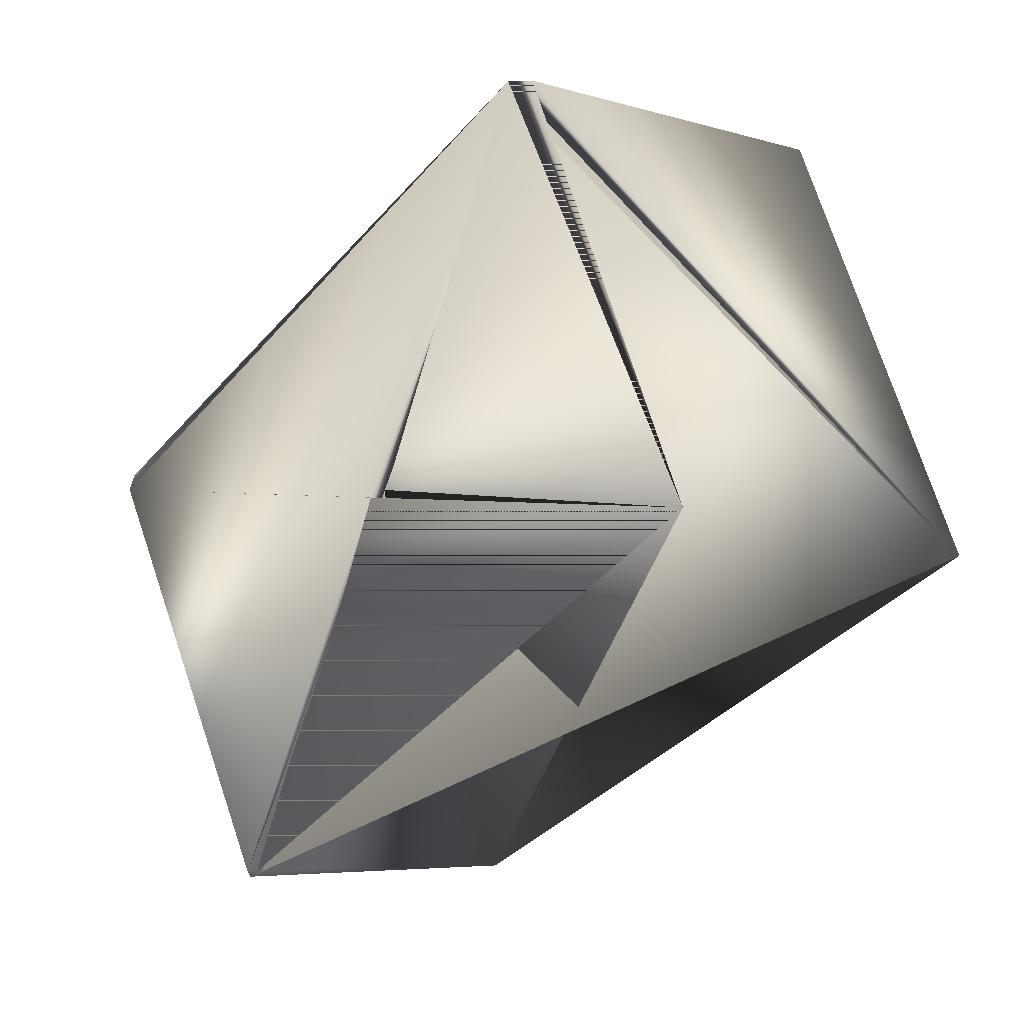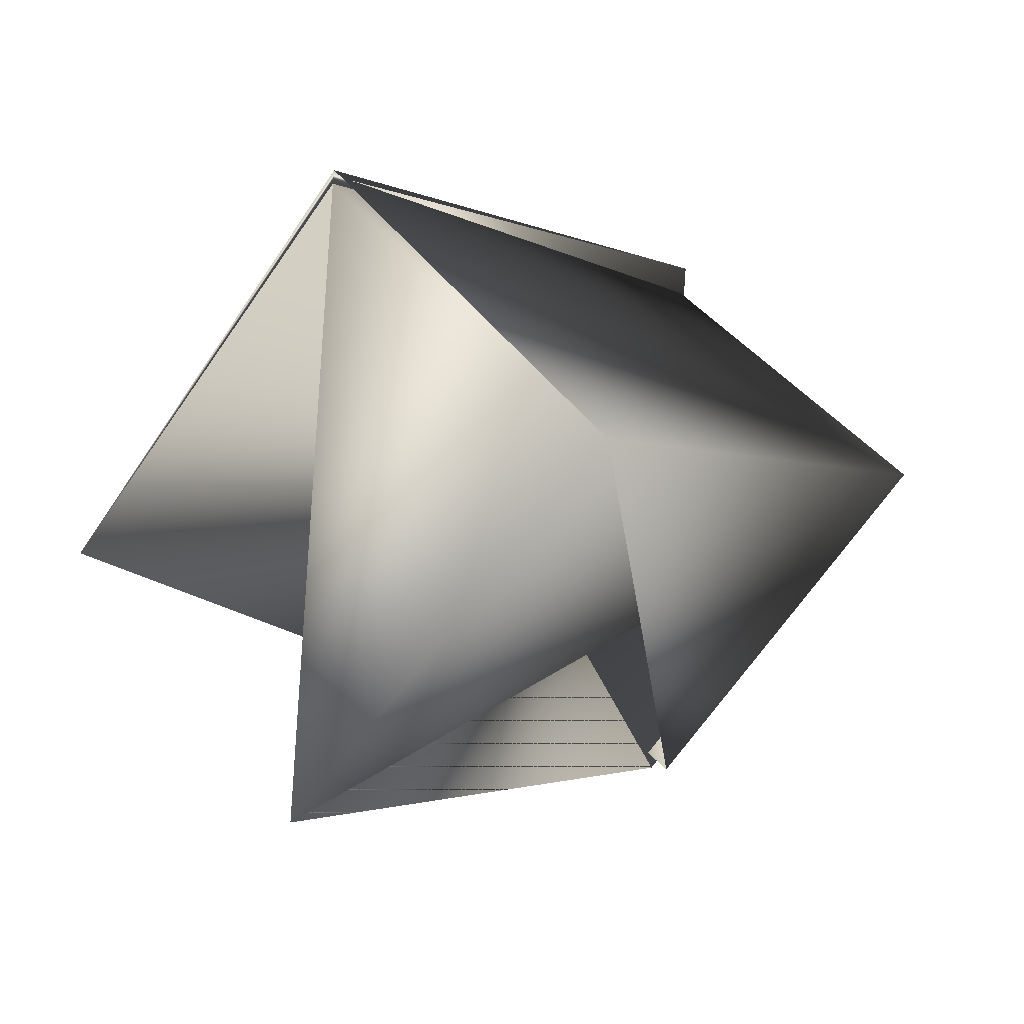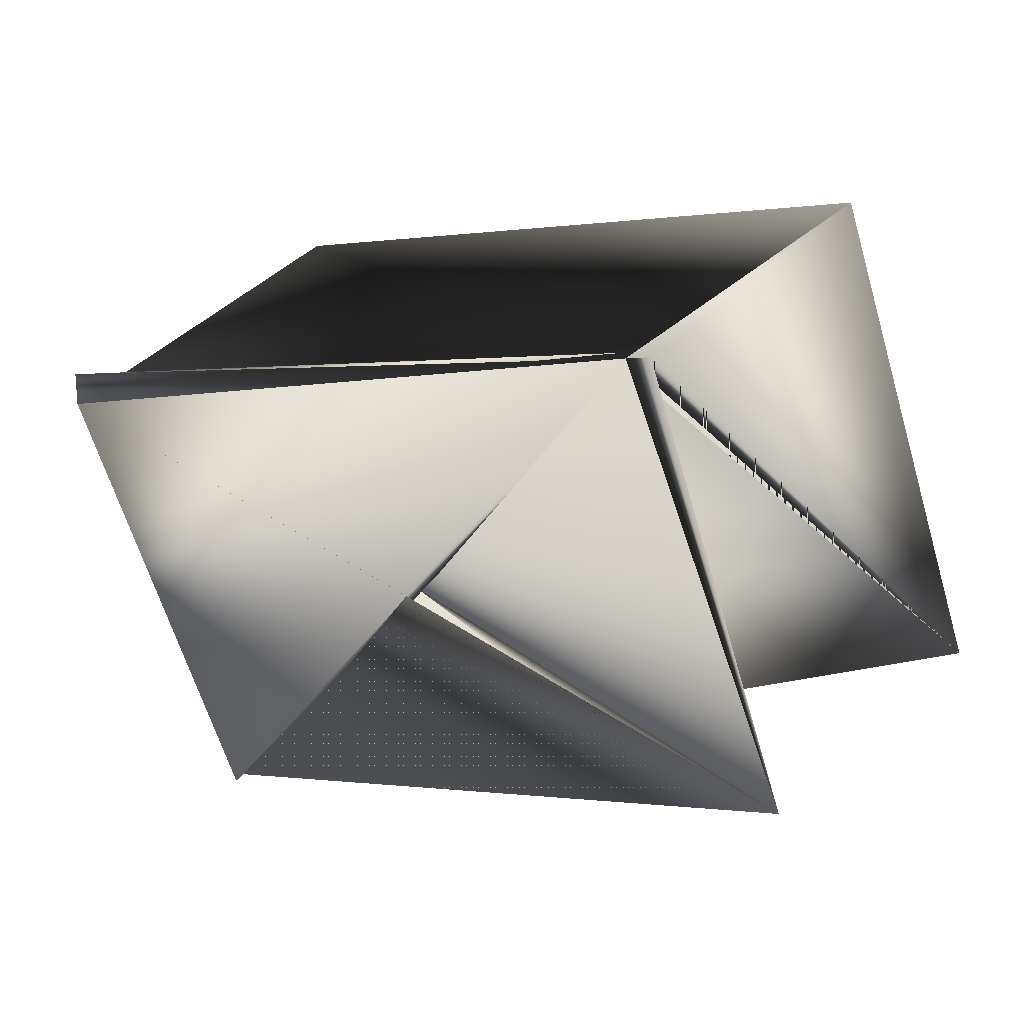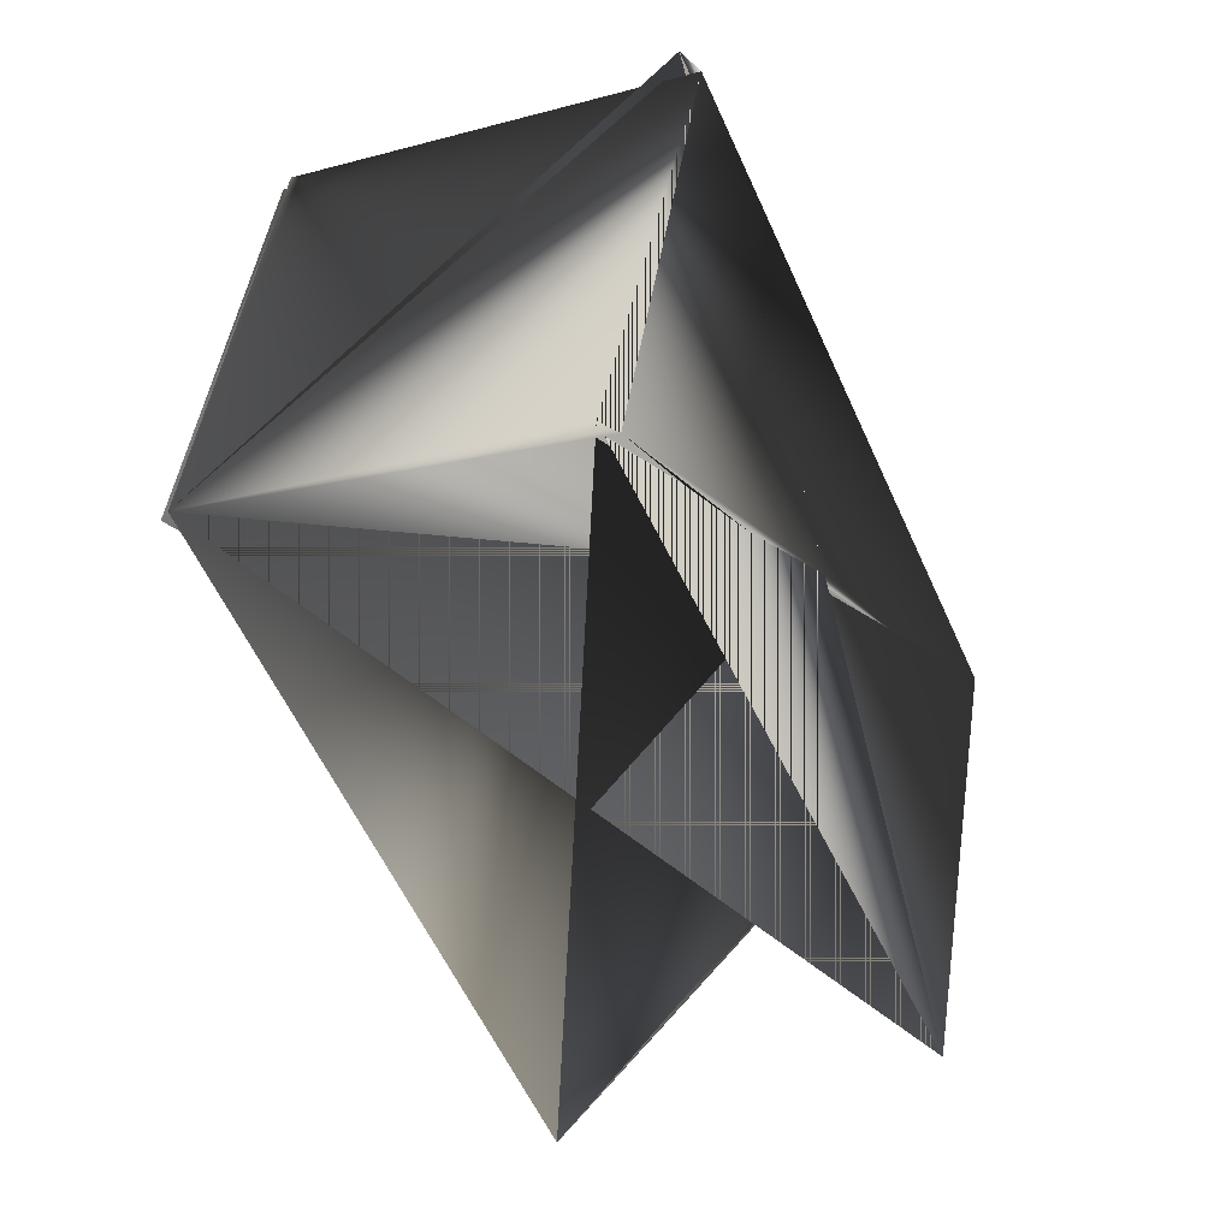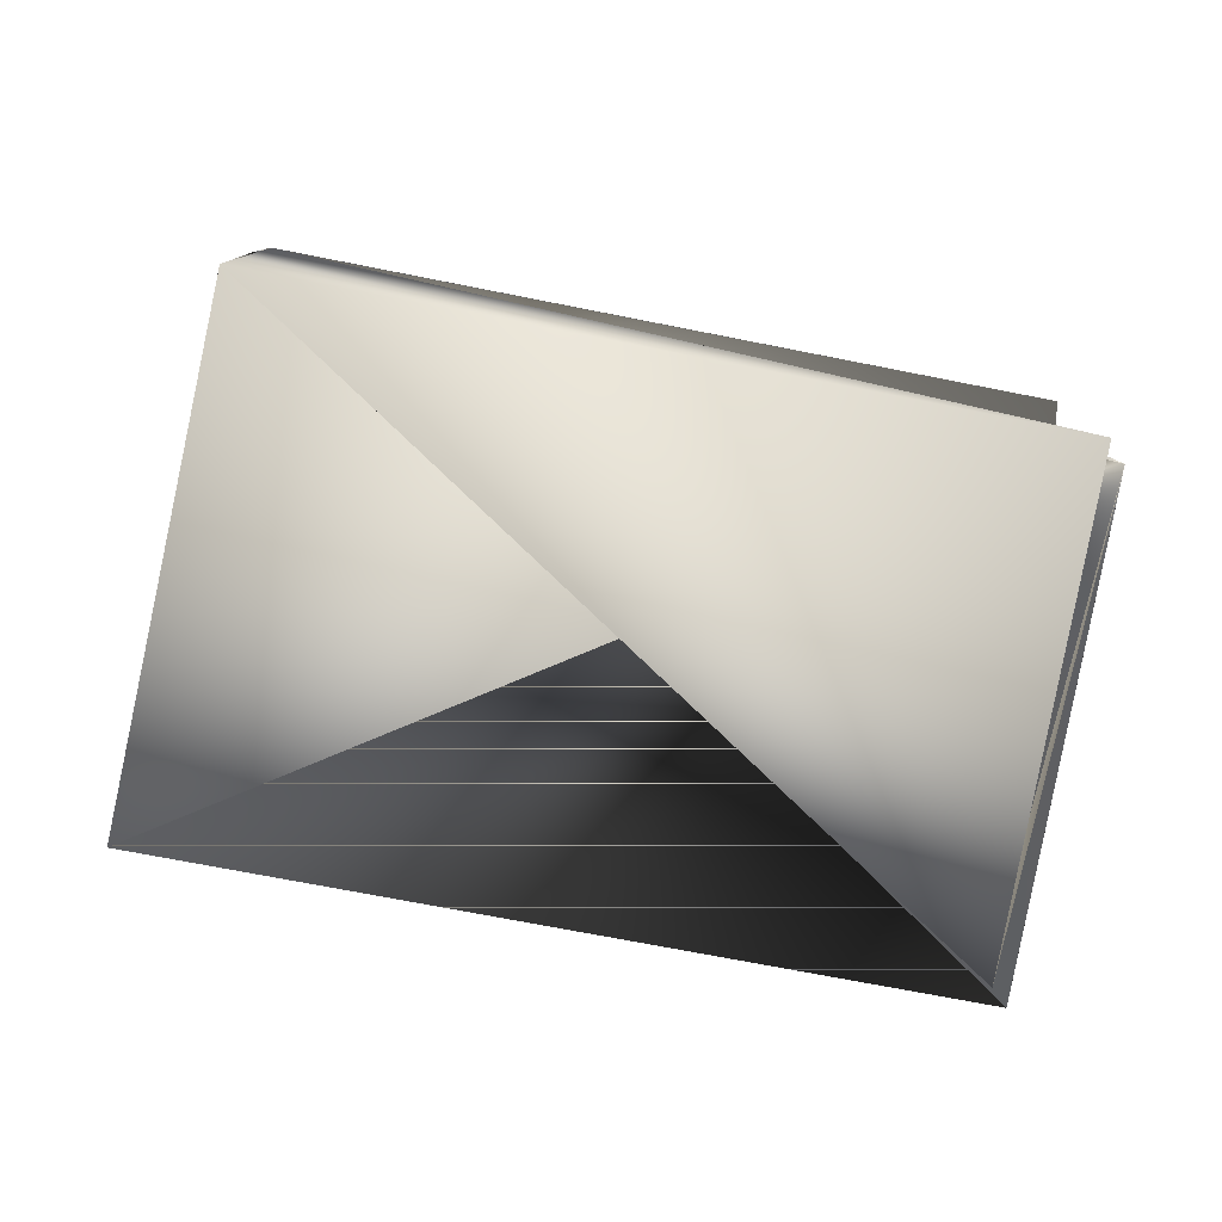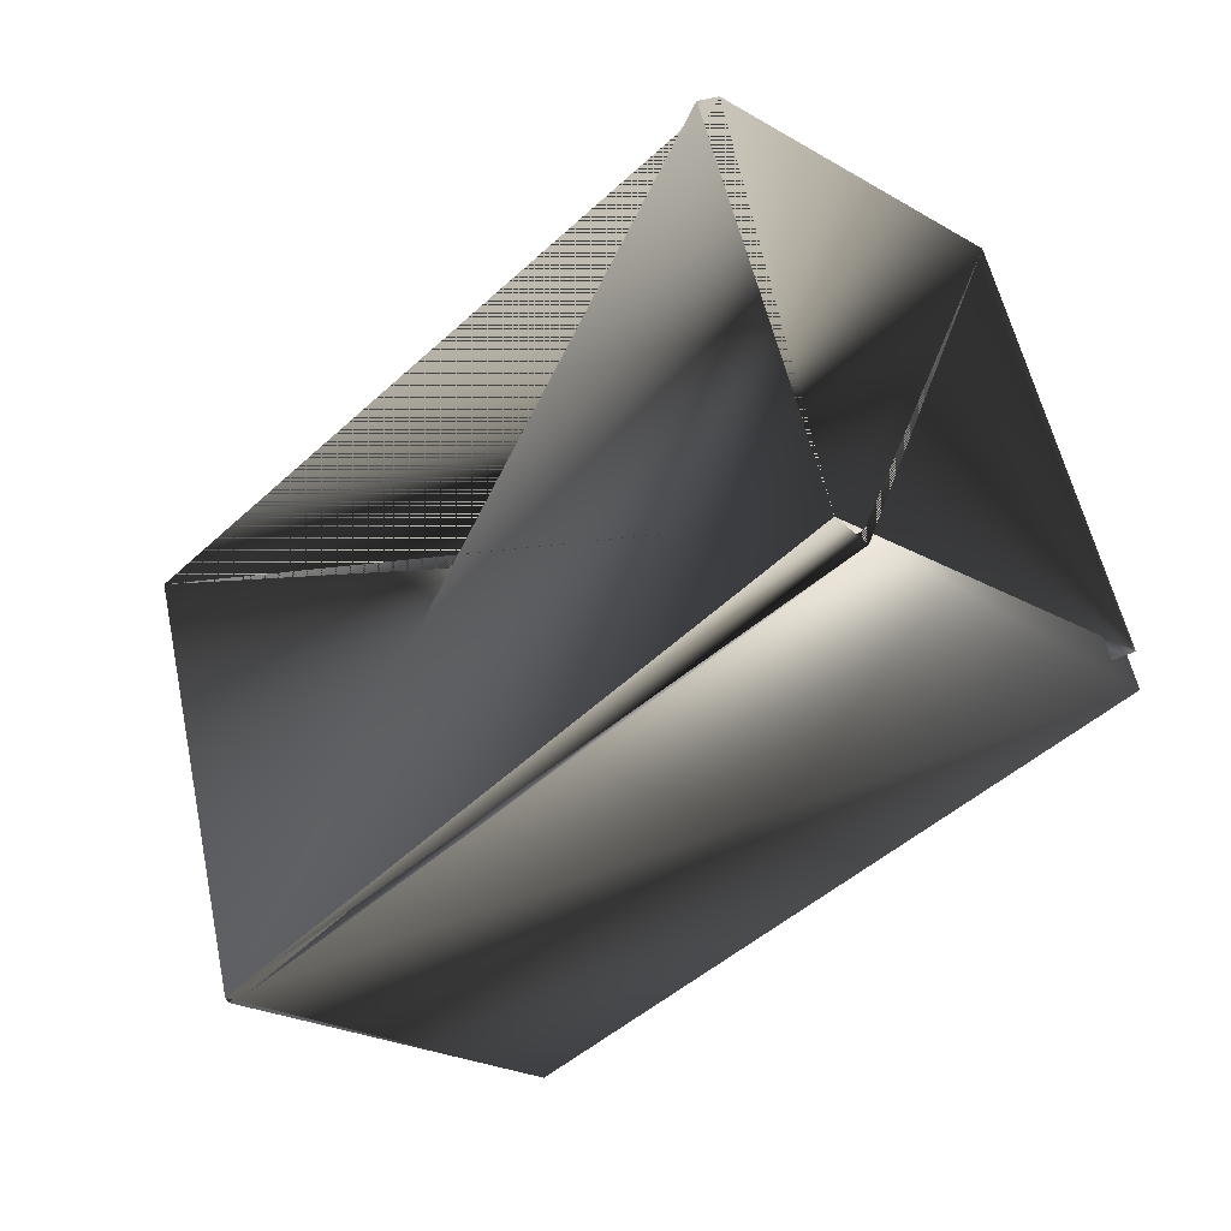
<metadata>
{"format":"obj","ext":"obj","renderer":"f3d","projection":"perspective","resolution":1024,"background":"white","views":[{"elev":-23.7,"azim":93.0,"up":"+Y"},{"elev":-48.3,"azim":143.9,"up":"+Z"},{"elev":17.8,"azim":78.4,"up":"+Y"},{"elev":-63.4,"azim":-27.4,"up":"+Y"},{"elev":19.8,"azim":-138.5,"up":"+Y"},{"elev":71.4,"azim":167.9,"up":"+Z"}]}
</metadata>
<code>
v -0.1444 0.3006 0.2924
v -0.03951 0.3266 0.2057
v -0.1405 0.2954 0.2924
v -0.03507 0.2421 0.1767
v -0.1895 0.2254 0.2167
v -0.03567 0.3266 0.2057
v -0.1399 0.2109 0.2634
v -0.03567 0.3266 0.2014
v -0.0808 0.2515 0.1258
v -0.08524 0.3412 0.1505
v -0.1438 0.2109 0.2634
v -0.1901 0.3151 0.2371
v -0.1895 0.2306 0.2124
v -0.1901 0.3099 0.2414
f 1 2 3
f 1 4 5
f 1 4 5
f 1 3 6
f 1 6 4
f 1 5 4
f 1 5 2
f 2 7 3
f 2 5 7
f 8 9 10
f 8 7 11
f 8 3 7
f 8 10 3
f 8 11 9
f 8 9 6
f 8 4 6
f 8 7 6
f 8 3 7
f 8 6 9
f 8 6 4
f 8 6 3
f 12 9 10
f 12 13 3
f 12 3 6
f 12 6 10
f 12 10 9
f 12 10 13
f 9 6 5
f 9 5 6
f 9 3 10
f 9 11 3
f 13 14 3
f 13 3 11
f 13 3 14
f 13 10 3
f 13 11 3
f 4 14 5
f 4 6 14
f 4 3 5
f 4 3 11
f 4 11 3
f 4 5 3
f 7 5 11
f 7 3 6
f 14 5 3
f 14 3 5
f 14 6 5
f 3 5 6
f 3 10 6
f 3 11 5

</code>
